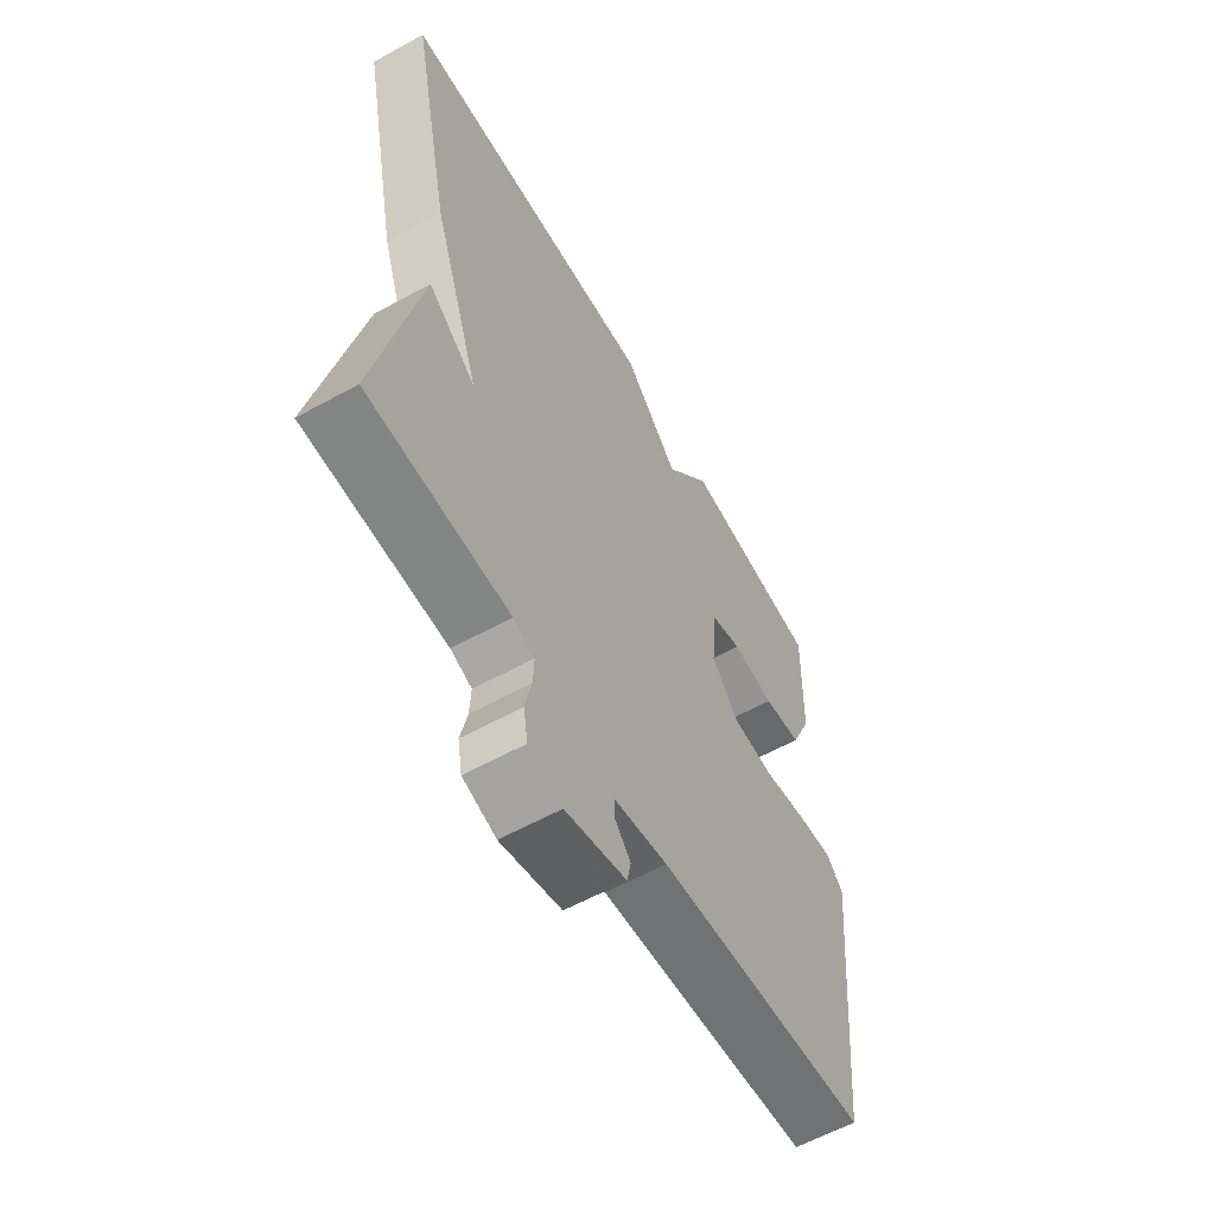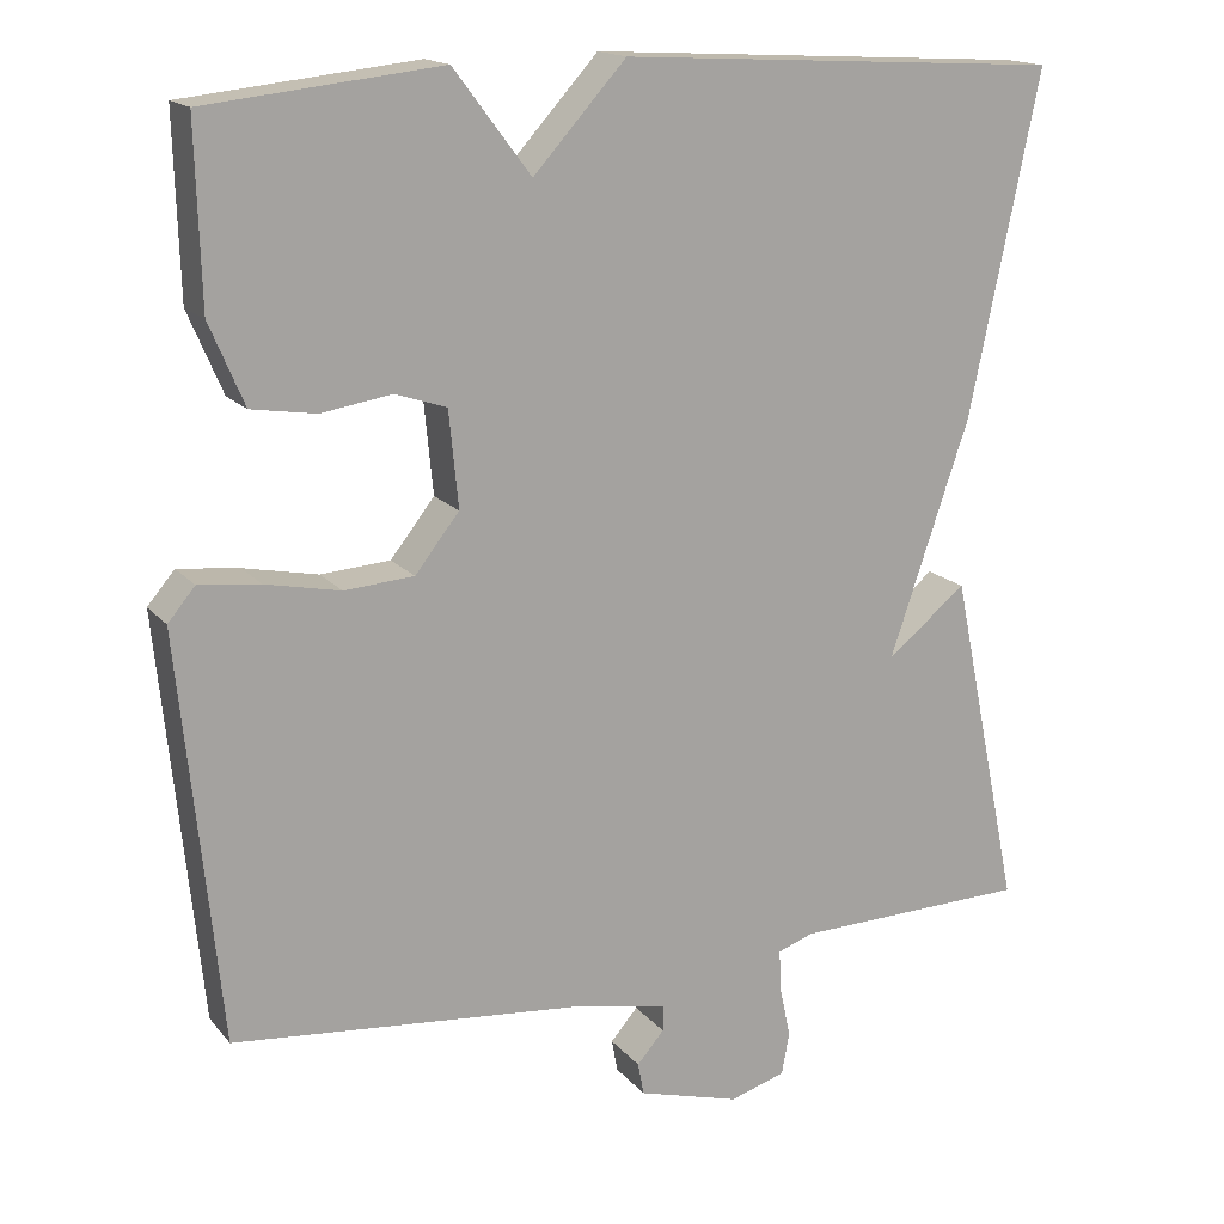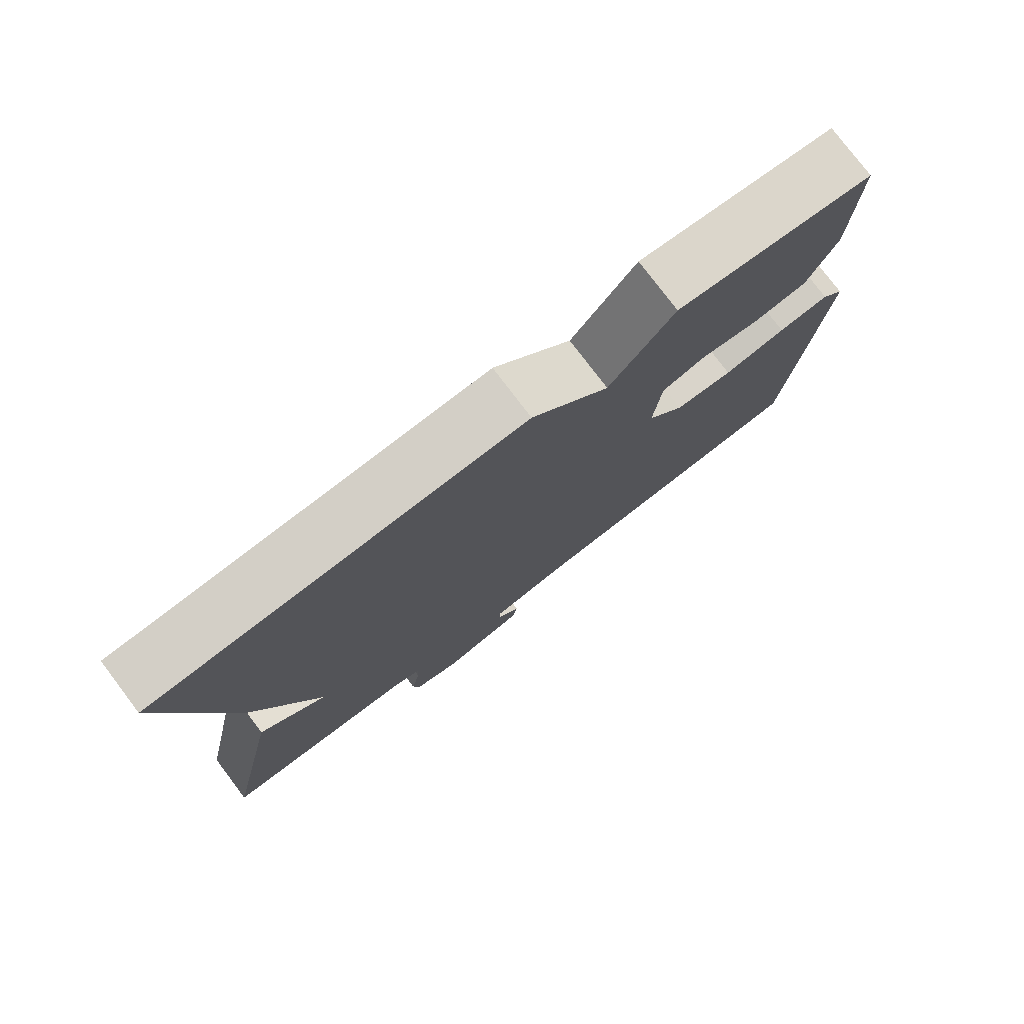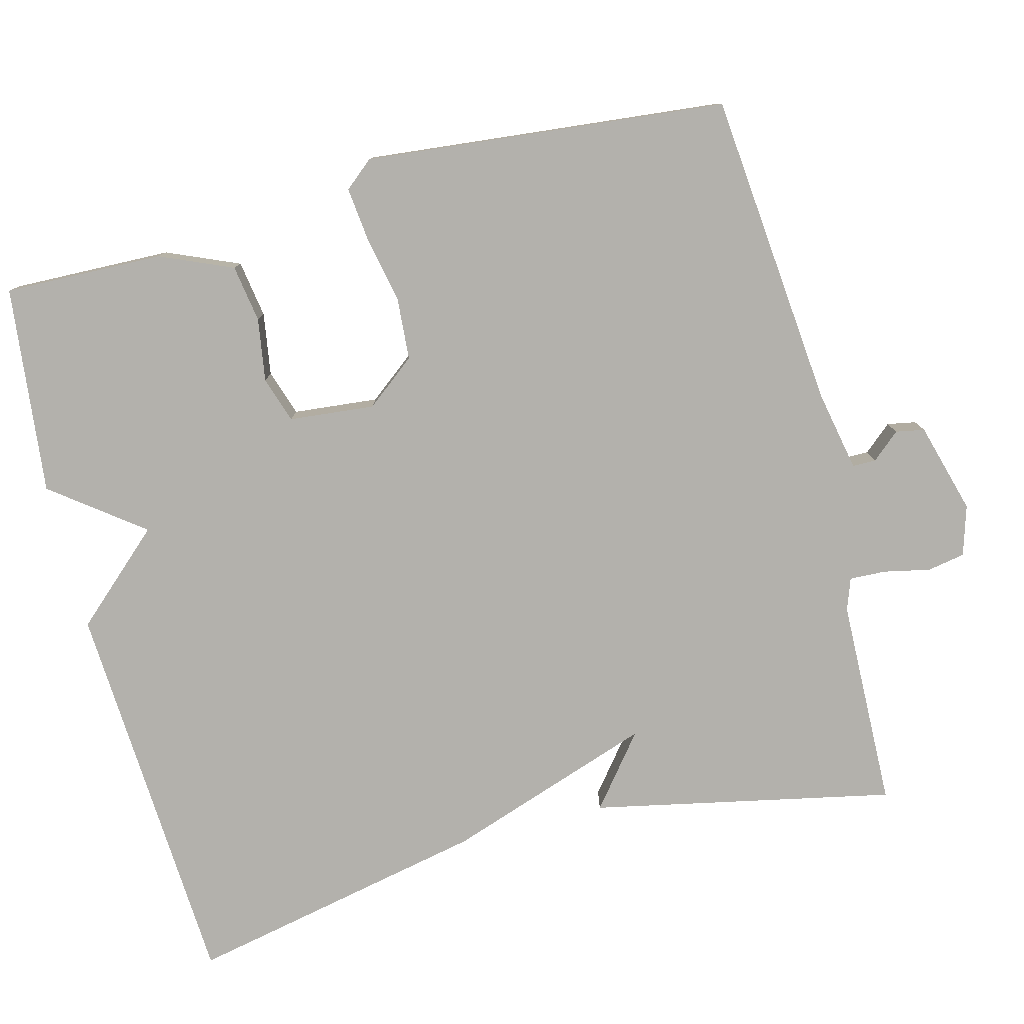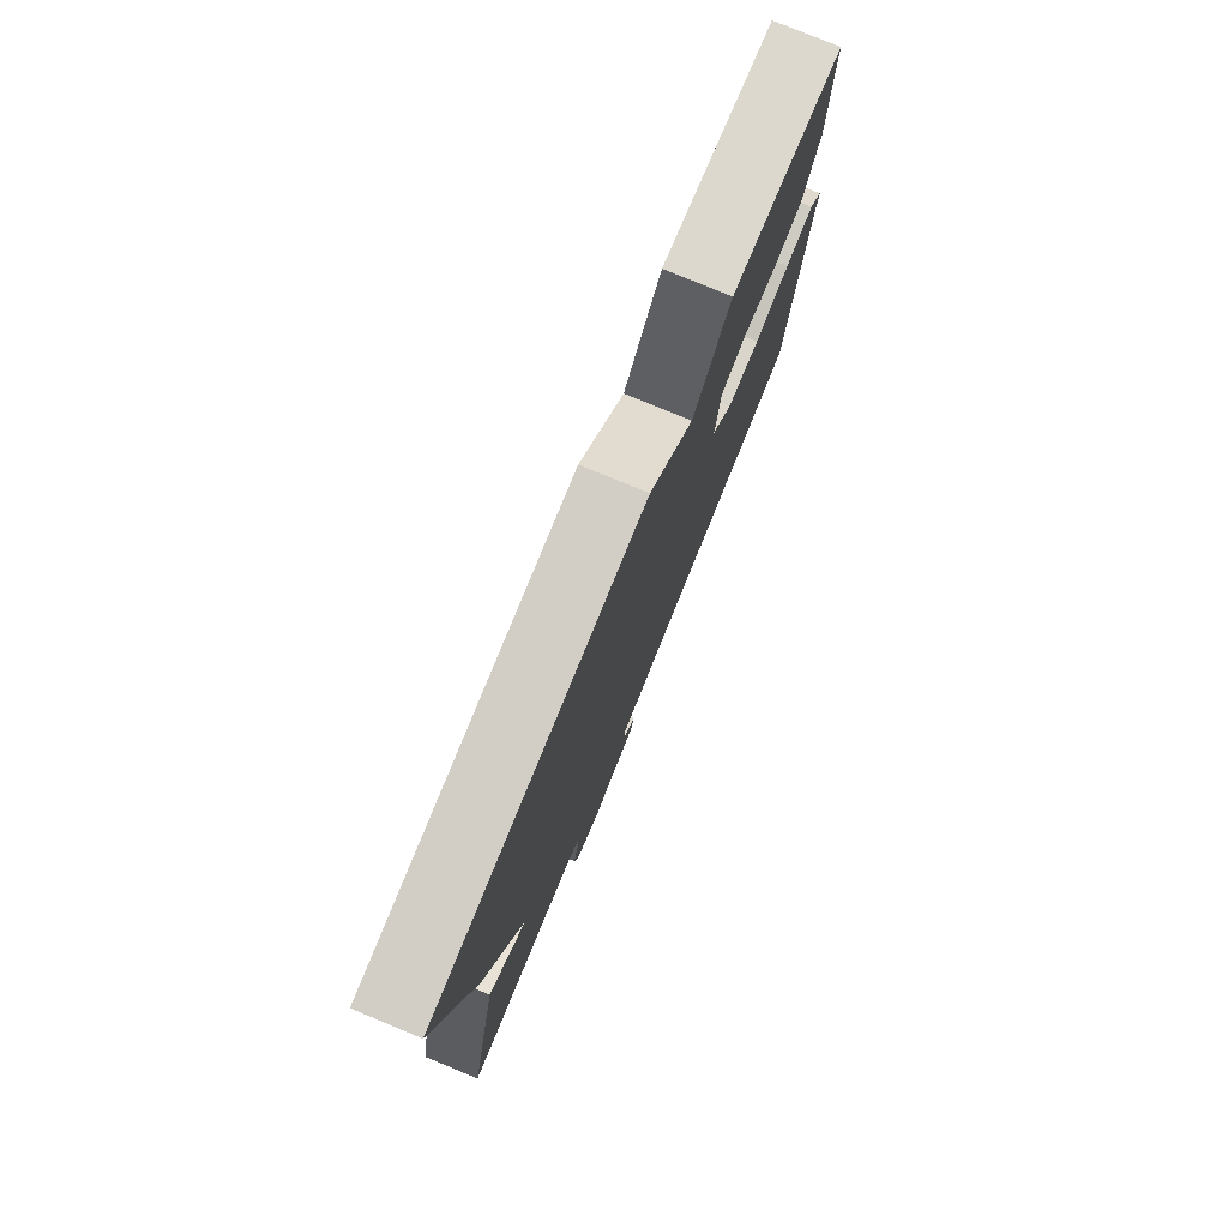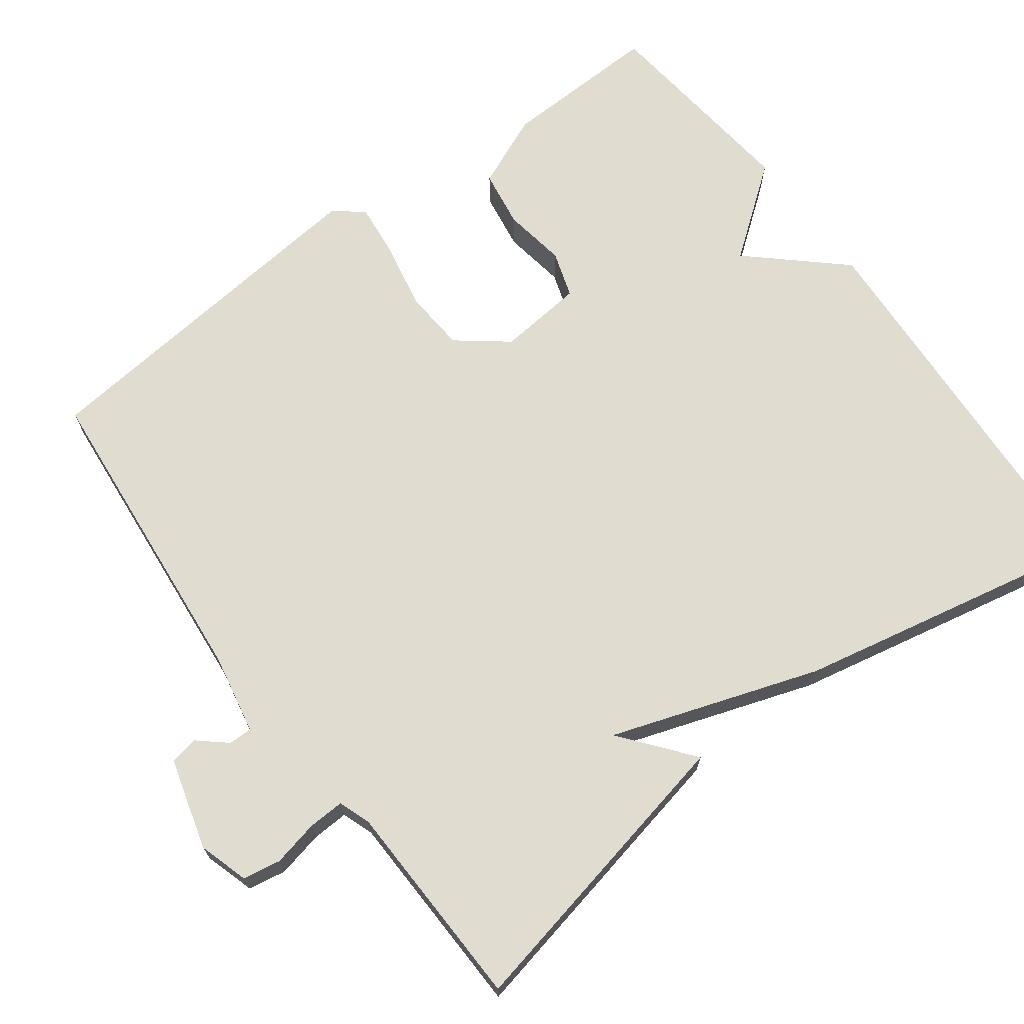
<metadata>
{"format":"obj","ext":"obj","renderer":"f3d","projection":"perspective","resolution":1024,"background":"white","views":[{"elev":-60.1,"azim":-60.6,"up":"+Z"},{"elev":16.4,"azim":154.0,"up":"+Z"},{"elev":77.9,"azim":-37.1,"up":"+Z"},{"elev":-79.1,"azim":104.5,"up":"+Y"},{"elev":78.6,"azim":-67.6,"up":"+Z"},{"elev":69.6,"azim":-126.8,"up":"+Y"}]}
</metadata>
<code>
v -0.5 0.07 -0.5
v -0.417 0.07 -0.101
v -0.323 0.07 -0.176
v -0.417 0.07 0.099
v -0.5 0.07 0.5
v 0.024 0.07 0.53
v 0.133 0.07 0.41
v 0.224 0.07 0.53
v 0.5 0.07 0.5
v 0.494 0.07 0.29
v 0.453 0.07 0.194
v 0.377 0.07 0.182
v 0.294 0.07 0.195
v 0.233 0.07 0.175
v 0.222 0.07 0.062
v 0.274 0.07 -0.004
v 0.356 0.07 -0.01
v 0.444 0.07 0.008
v 0.516 0.07 0.016
v 0.548 0.07 -0.022
v 0.5 0.07 -0.5
v 0.081 0.07 -0.54
v -0.025 0.07 -0.561
v -0.025 0.07 -0.592
v 0.007 0.07 -0.629
v 0 0.07 -0.667
v -0.12 0.07 -0.701
v -0.186 0.07 -0.681
v -0.195 0.07 -0.631
v -0.182 0.07 -0.57
v -0.18 0.07 -0.522
v -0.222 0.07 -0.507
v -0.5 0 -0.5
v -0.417 0 -0.101
v -0.323 0 -0.176
v -0.417 0 0.099
v -0.5 0 0.5
v 0.024 0 0.53
v 0.133 0 0.41
v 0.224 0 0.53
v 0.5 0 0.5
v 0.494 0 0.29
v 0.453 0 0.194
v 0.377 0 0.182
v 0.294 0 0.195
v 0.233 0 0.175
v 0.222 0 0.062
v 0.274 0 -0.004
v 0.356 0 -0.01
v 0.444 0 0.008
v 0.516 0 0.016
v 0.548 0 -0.022
v 0.5 0 -0.5
v 0.081 0 -0.54
v -0.025 0 -0.561
v -0.025 0 -0.592
v 0.007 0 -0.629
v 0 0 -0.667
v -0.12 0 -0.701
v -0.186 0 -0.681
v -0.195 0 -0.631
v -0.182 0 -0.57
v -0.18 0 -0.522
v -0.222 0 -0.507
f 28 29 30
f 27 28 30
f 26 27 30
f 25 26 30
f 24 25 30
f 23 24 30 31
f 22 23 31 32
f 21 22 32
f 20 21 32
f 19 20 32
f 18 19 32
f 17 18 32
f 11 12 13
f 10 11 13
f 9 10 13
f 8 9 13
f 7 8 13
f 7 13 14
f 7 14 15
f 6 7 15
f 5 6 15
f 4 5 15
f 3 4 15
f 1 2 3
f 32 1 3
f 17 32 3
f 16 17 3
f 3 15 16
f 62 61 60
f 62 60 59
f 62 59 58
f 62 58 57
f 62 57 56
f 63 62 56 55
f 64 63 55 54
f 64 54 53
f 64 53 52
f 64 52 51
f 64 51 50
f 64 50 49
f 45 44 43
f 45 43 42
f 45 42 41
f 45 41 40
f 45 40 39
f 46 45 39
f 47 46 39
f 47 39 38
f 47 38 37
f 47 37 36
f 47 36 35
f 35 34 33
f 35 33 64
f 35 64 49
f 35 49 48
f 48 47 35
f 1 33 34 2
f 2 34 35 3
f 3 35 36 4
f 4 36 37 5
f 5 37 38 6
f 6 38 39 7
f 7 39 40 8
f 8 40 41 9
f 9 41 42 10
f 10 42 43 11
f 11 43 44 12
f 12 44 45 13
f 13 45 46 14
f 14 46 47 15
f 15 47 48 16
f 16 48 49 17
f 17 49 50 18
f 18 50 51 19
f 19 51 52 20
f 20 52 53 21
f 21 53 54 22
f 22 54 55 23
f 23 55 56 24
f 24 56 57 25
f 25 57 58 26
f 26 58 59 27
f 27 59 60 28
f 28 60 61 29
f 29 61 62 30
f 30 62 63 31
f 31 63 64 32
f 32 64 33 1

</code>
